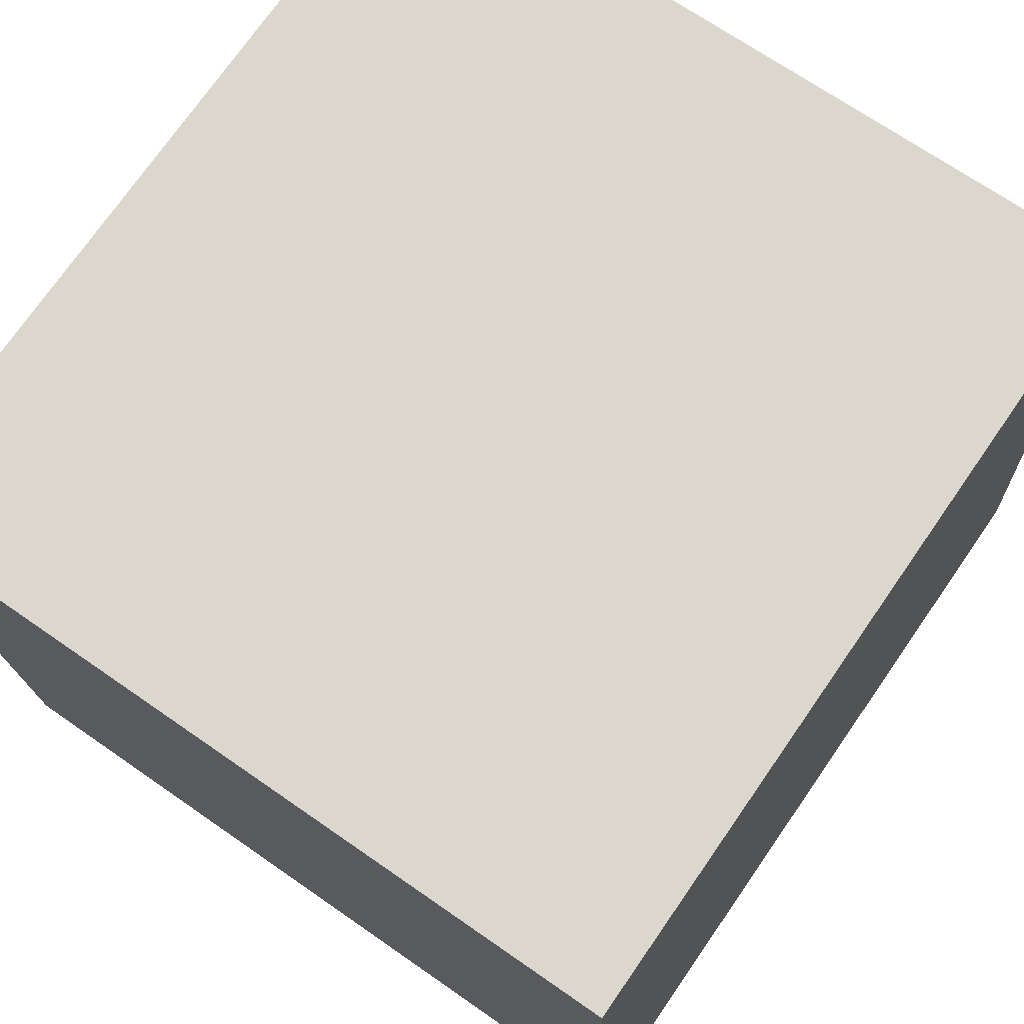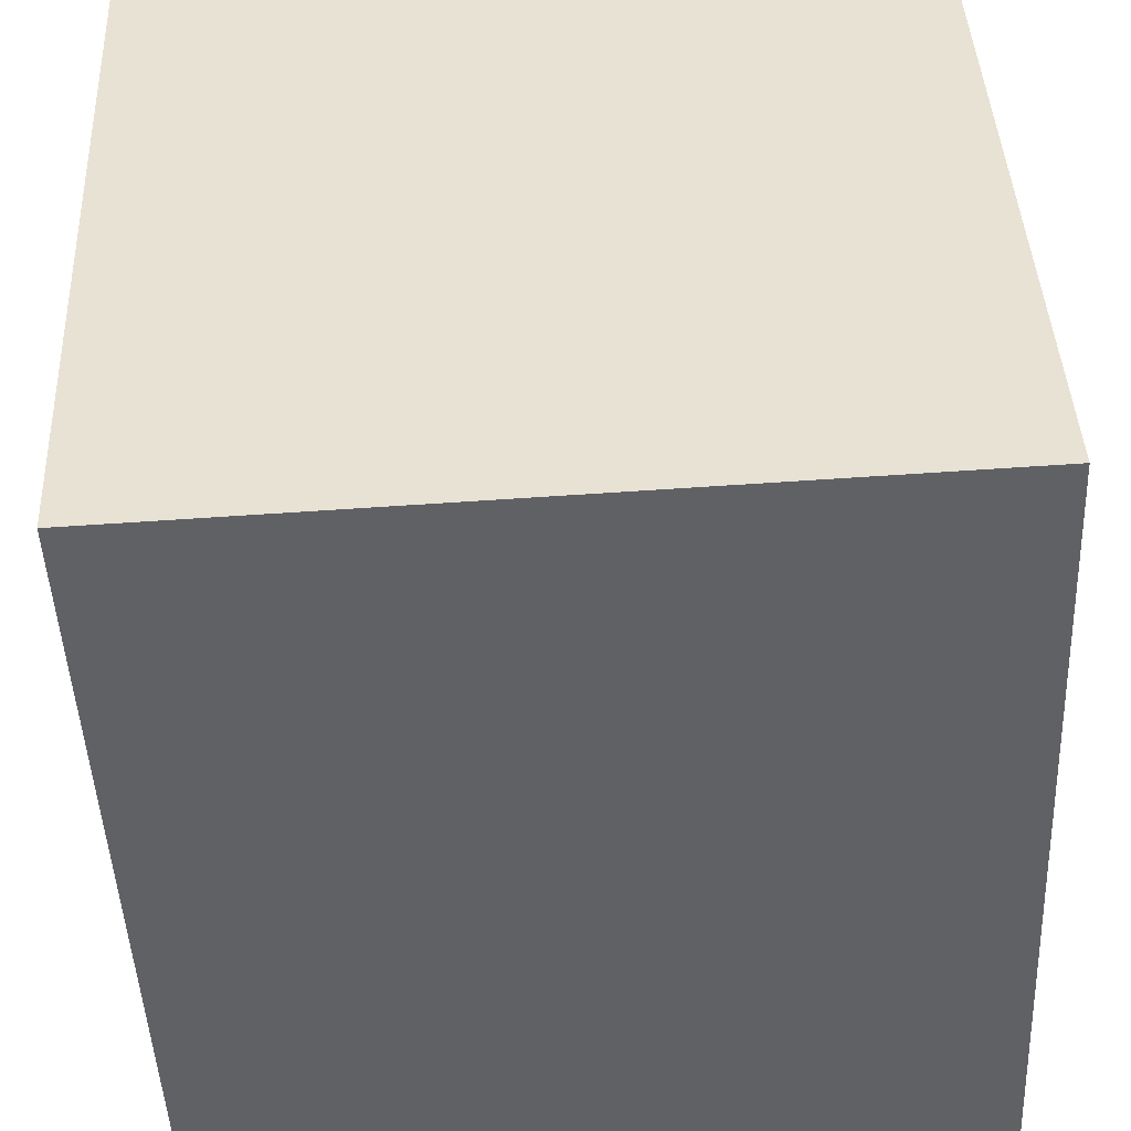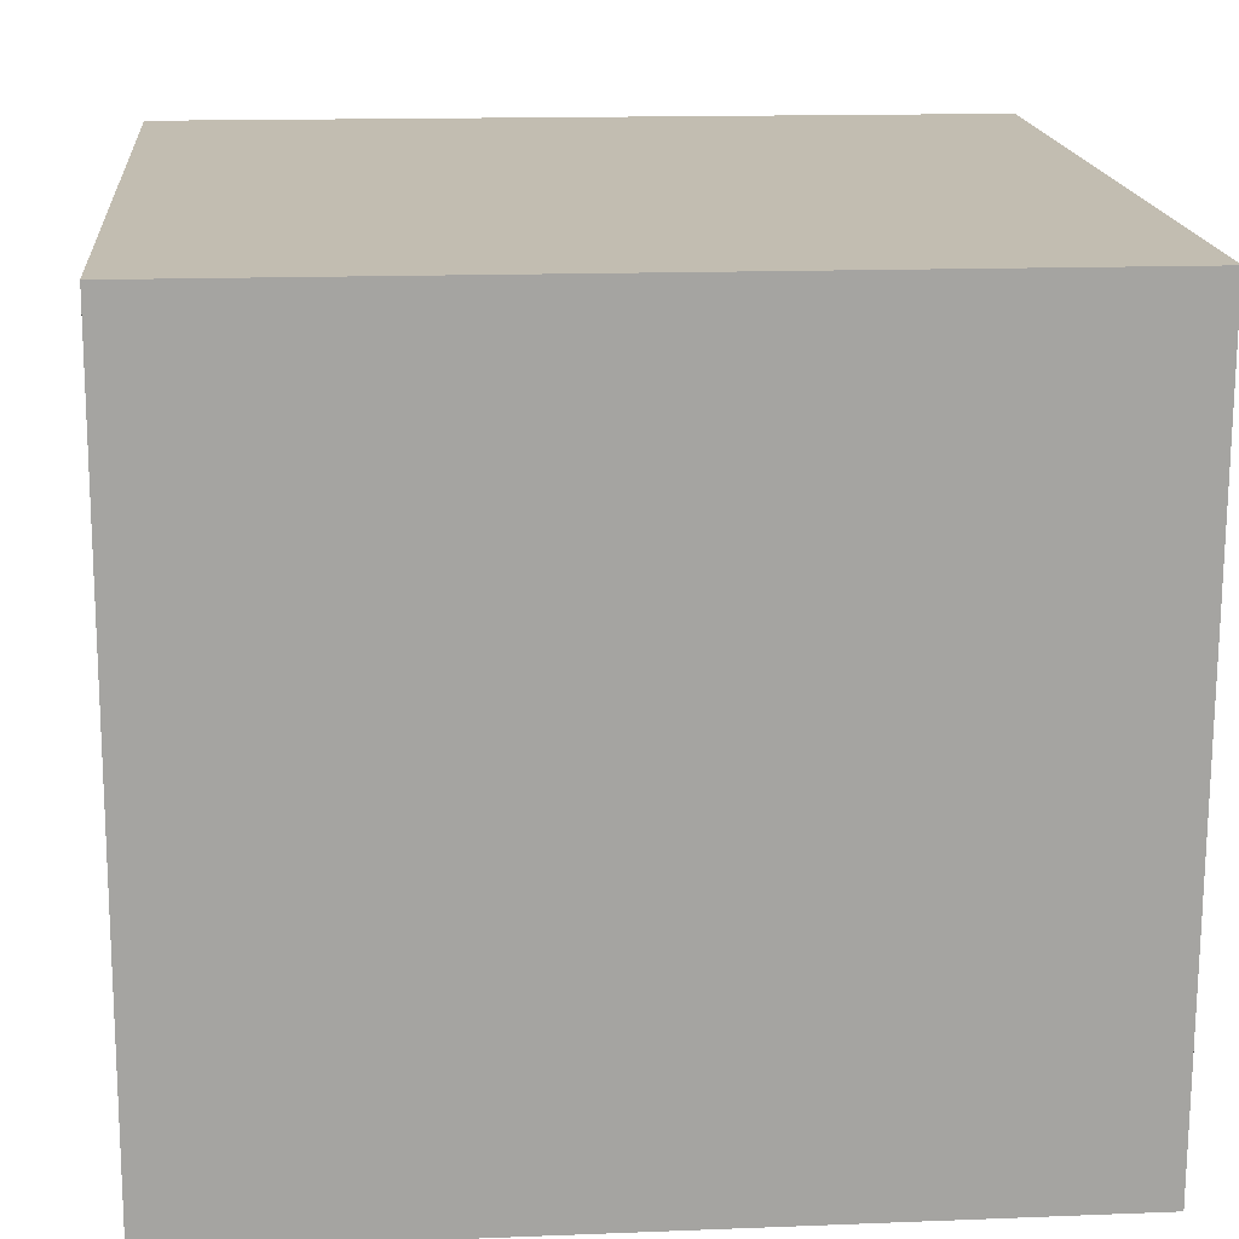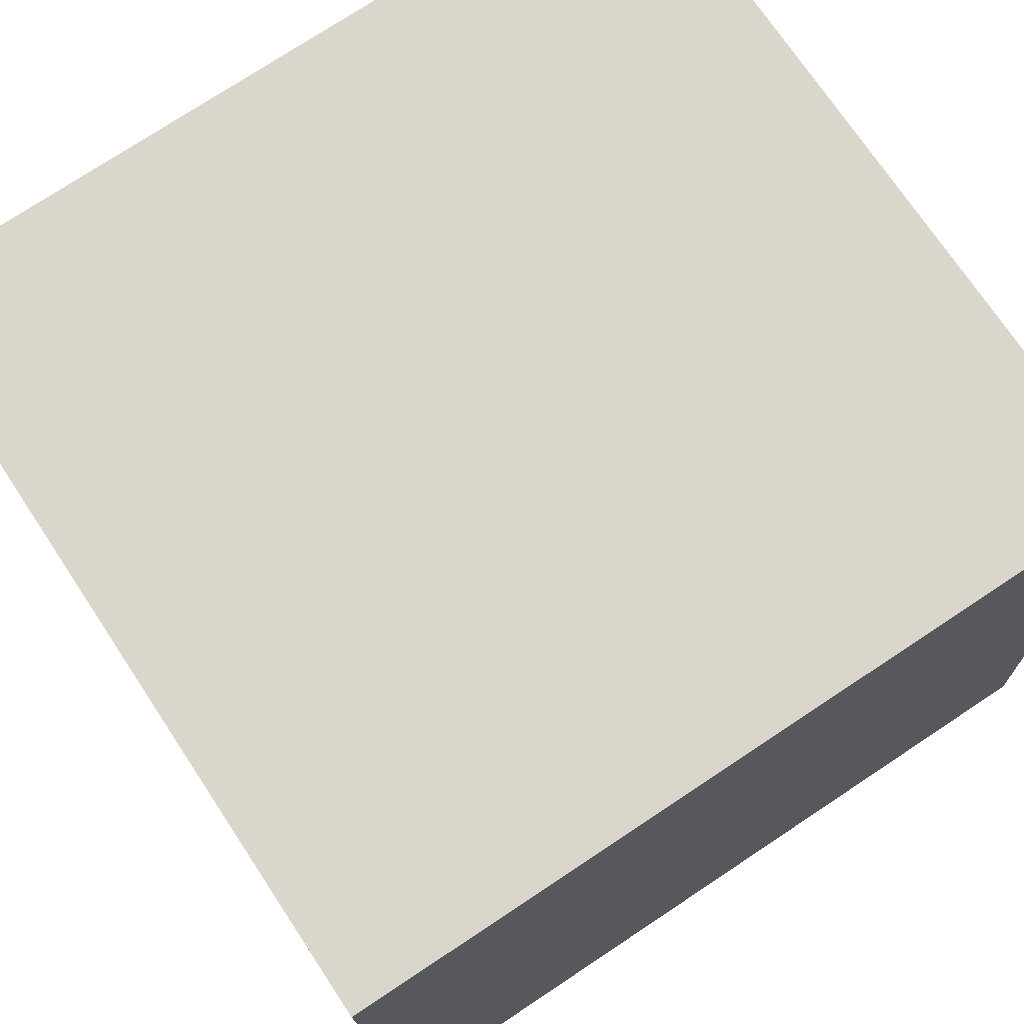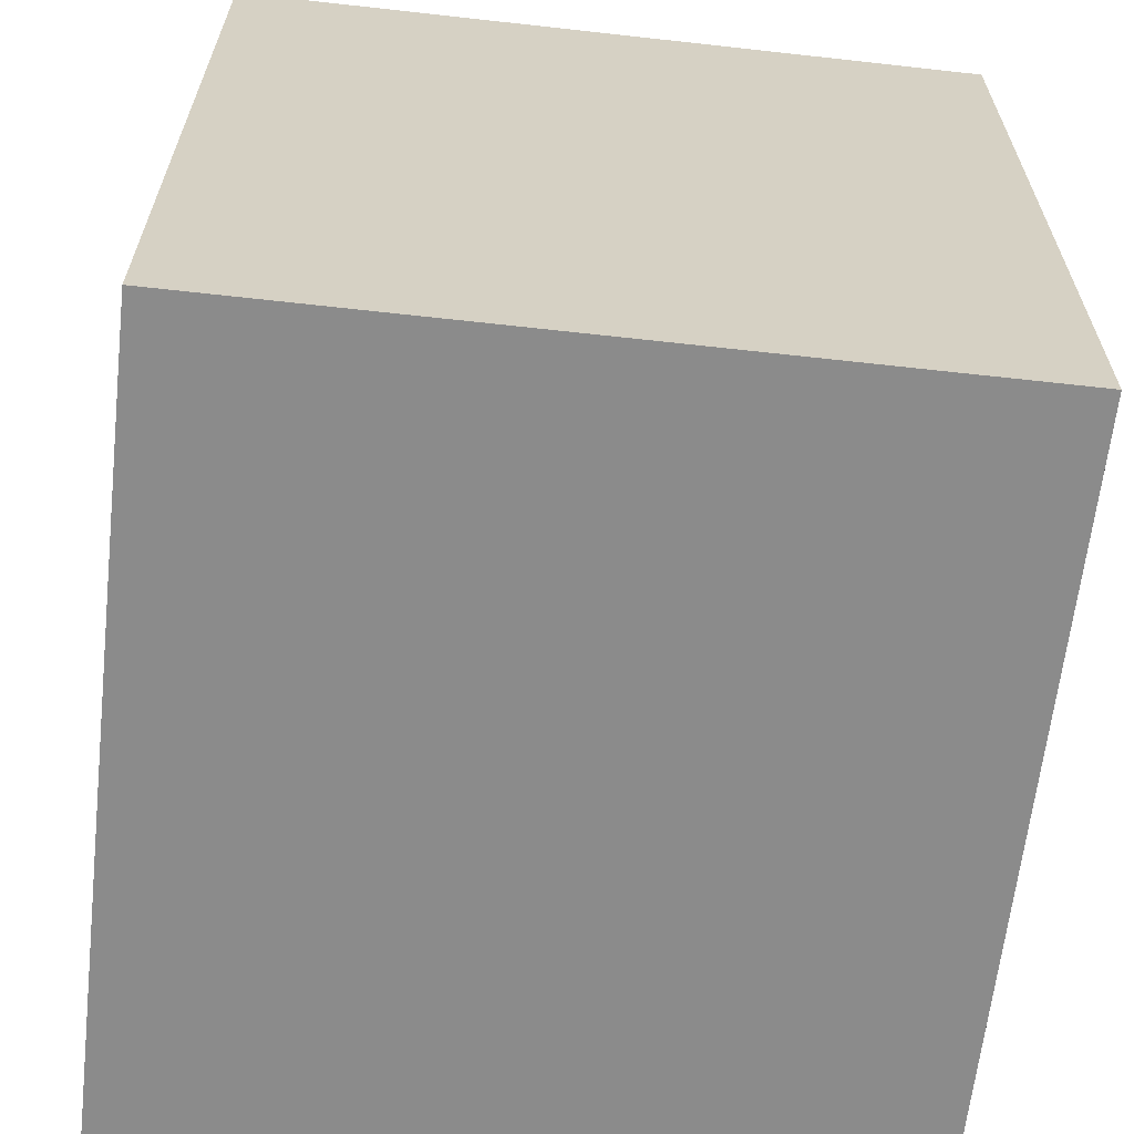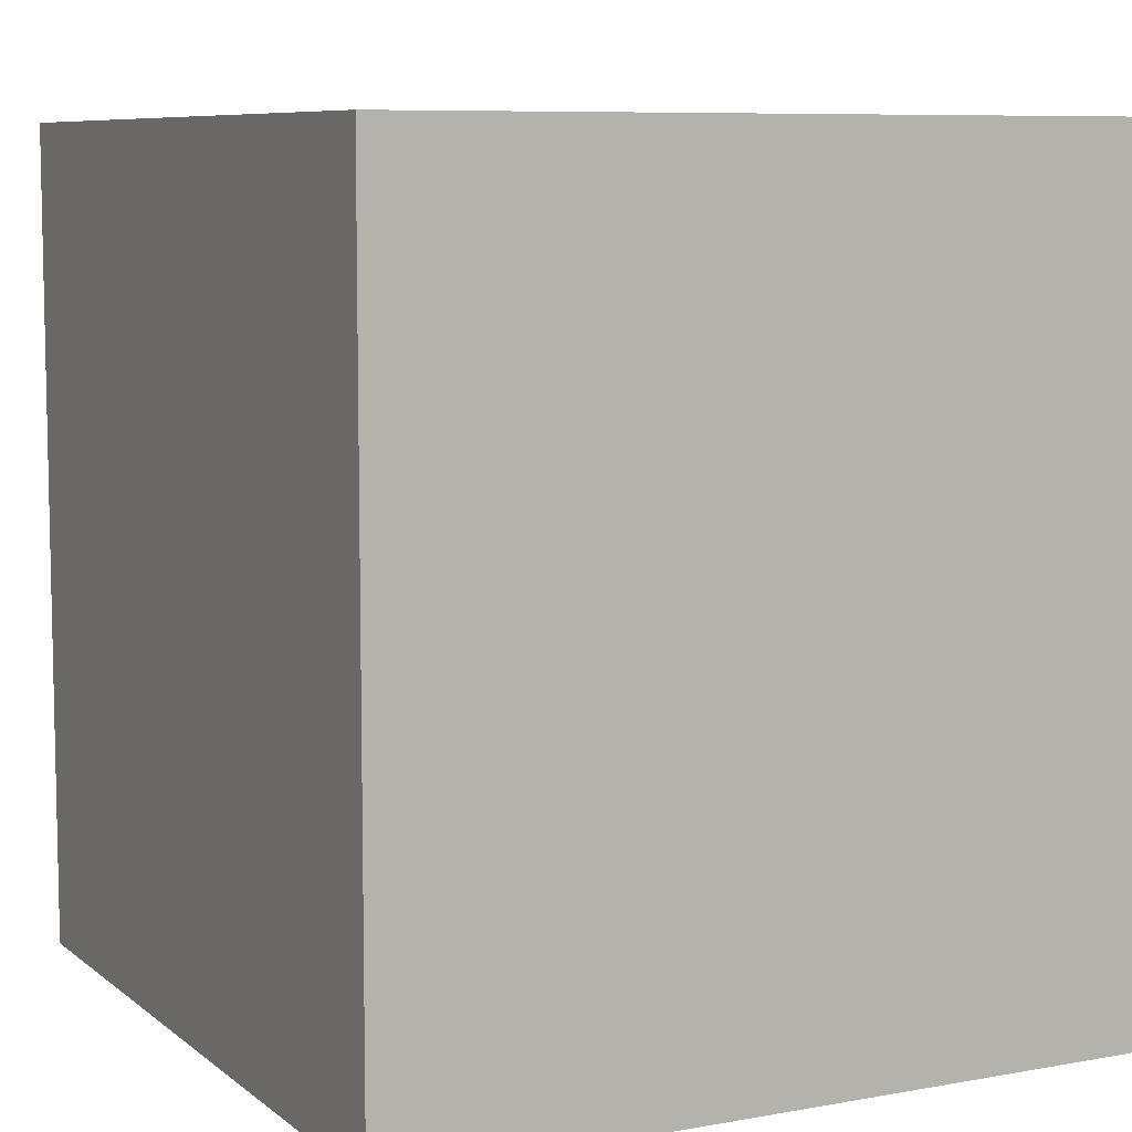
<metadata>
{"format":"obj","ext":"obj","renderer":"f3d","projection":"perspective","resolution":1024,"background":"white","views":[{"elev":73.9,"azim":-145.2,"up":"+Z"},{"elev":-47.7,"azim":-177.5,"up":"+Z"},{"elev":14.4,"azim":85.0,"up":"+Z"},{"elev":75.3,"azim":-123.5,"up":"+Z"},{"elev":-63.9,"azim":-93.9,"up":"+Y"},{"elev":7.9,"azim":-114.5,"up":"+Y"}]}
</metadata>
<code>
v  3.025 3.16 -0.134
v  0.127 3.16 2.879
v  3.153 3.16 2.745
v  0 3.16 1.935e-16
v  3.153 -1.681e-16 2.745
v  3.025 8.205e-18 -0.134
v  0 0 0
v  0.127 -1.763e-16 2.879
g defaultobject
f 1 2 3
f 2 1 4
f 5 1 3
f 1 5 6
f 6 4 1
f 4 6 7
f 7 2 4
f 2 7 8
f 8 3 2
f 3 8 5
f 8 6 5
f 6 8 7

</code>
